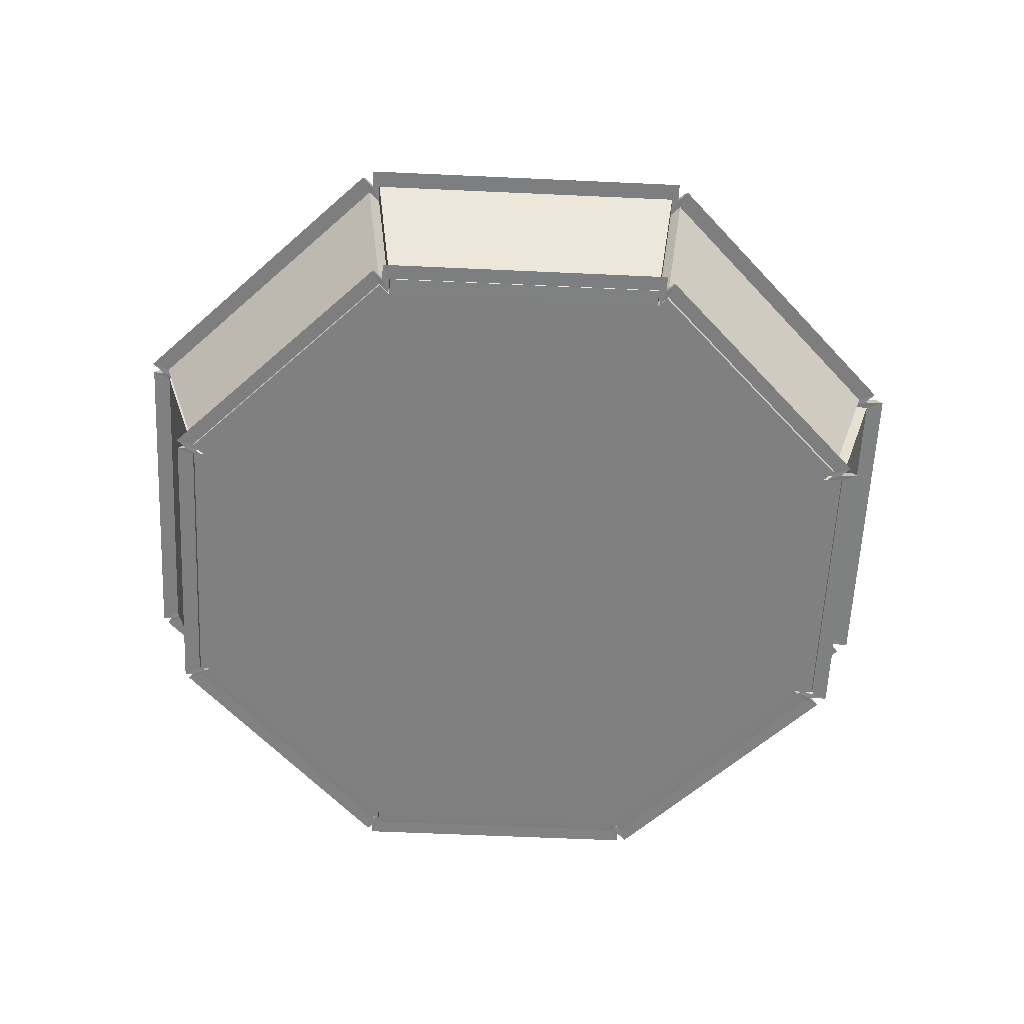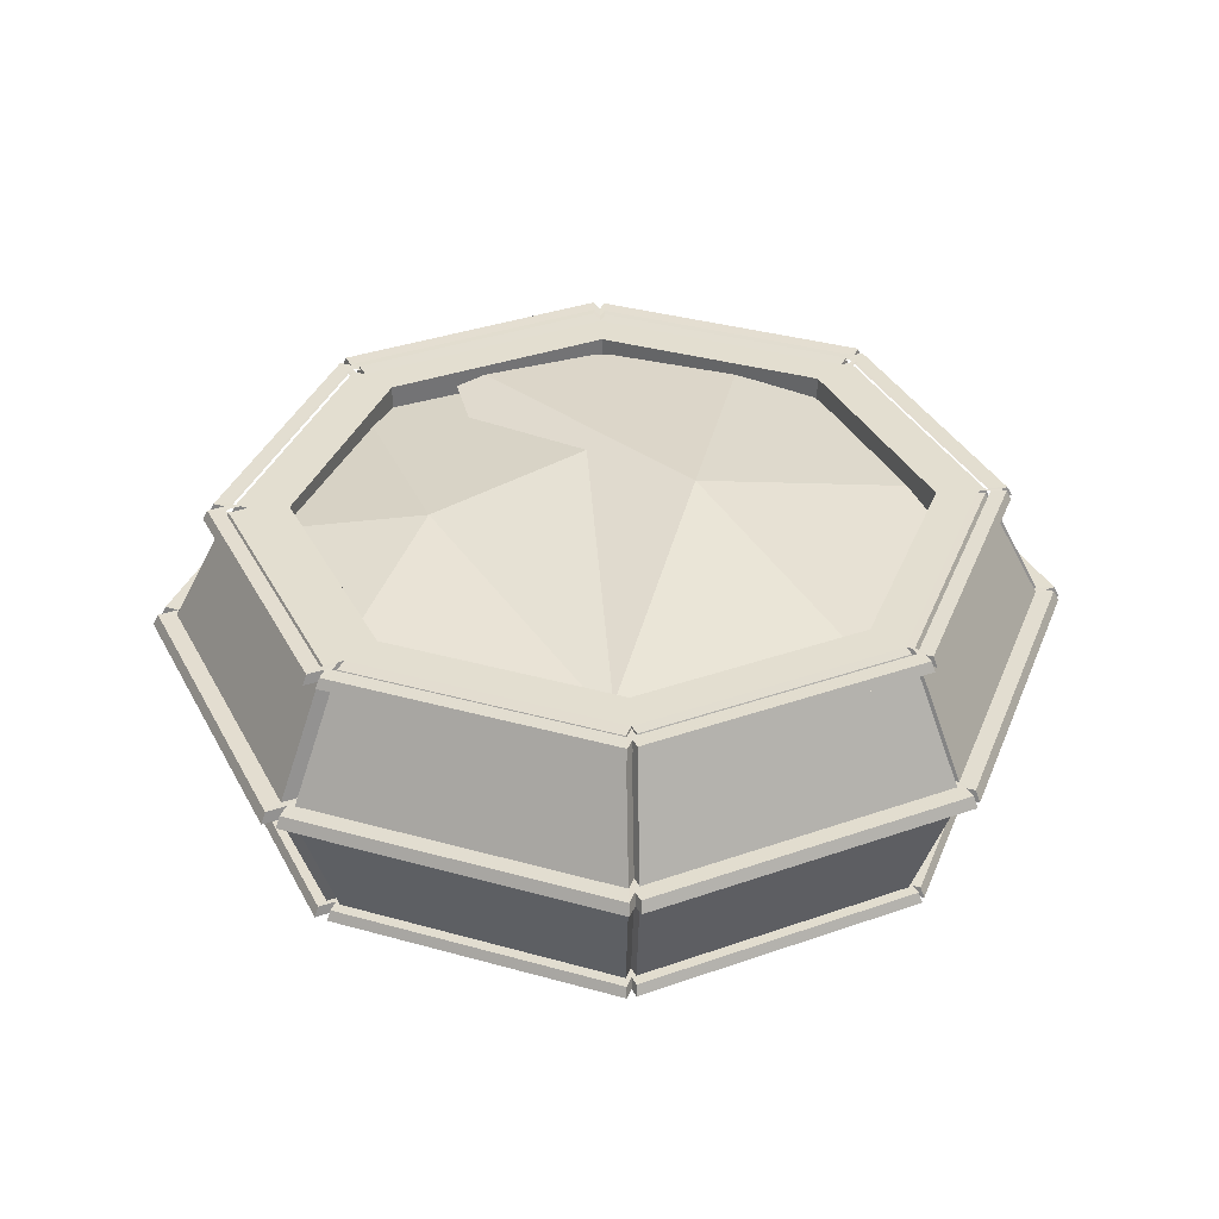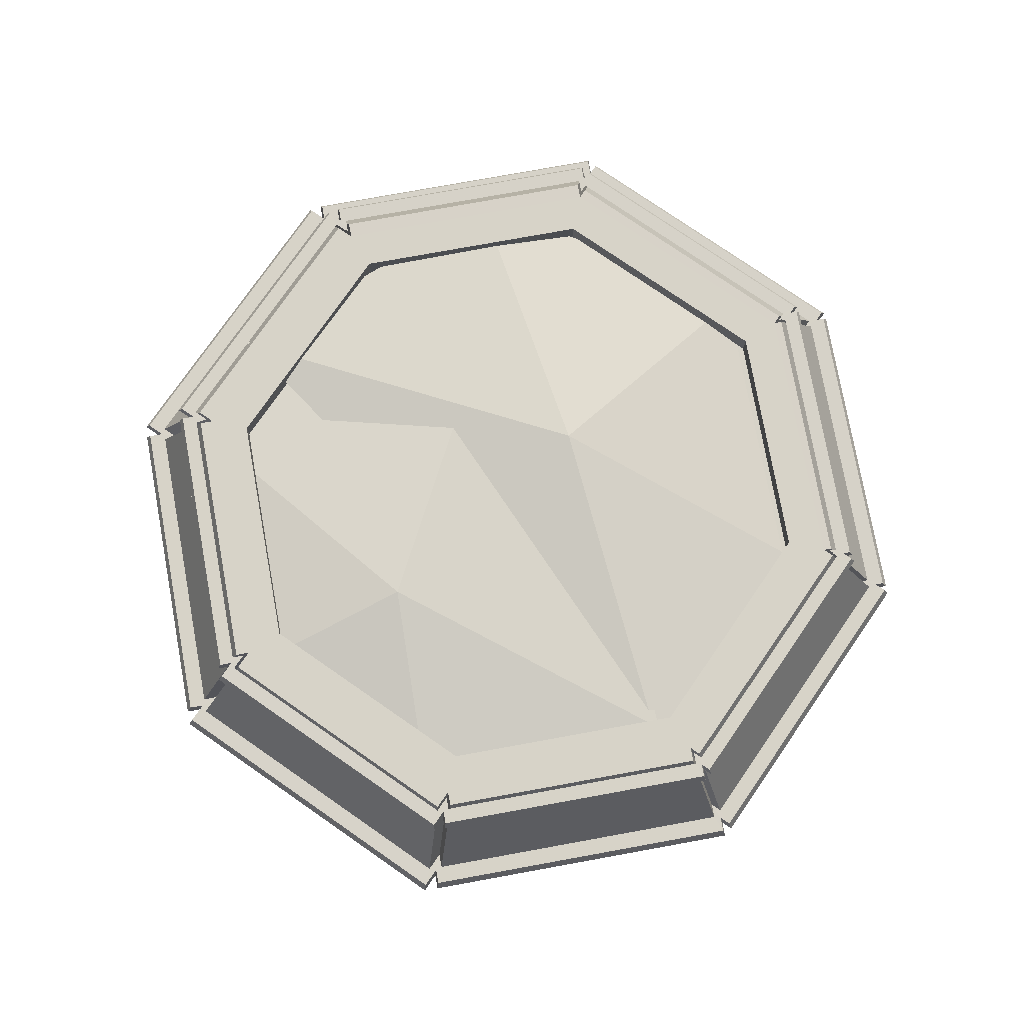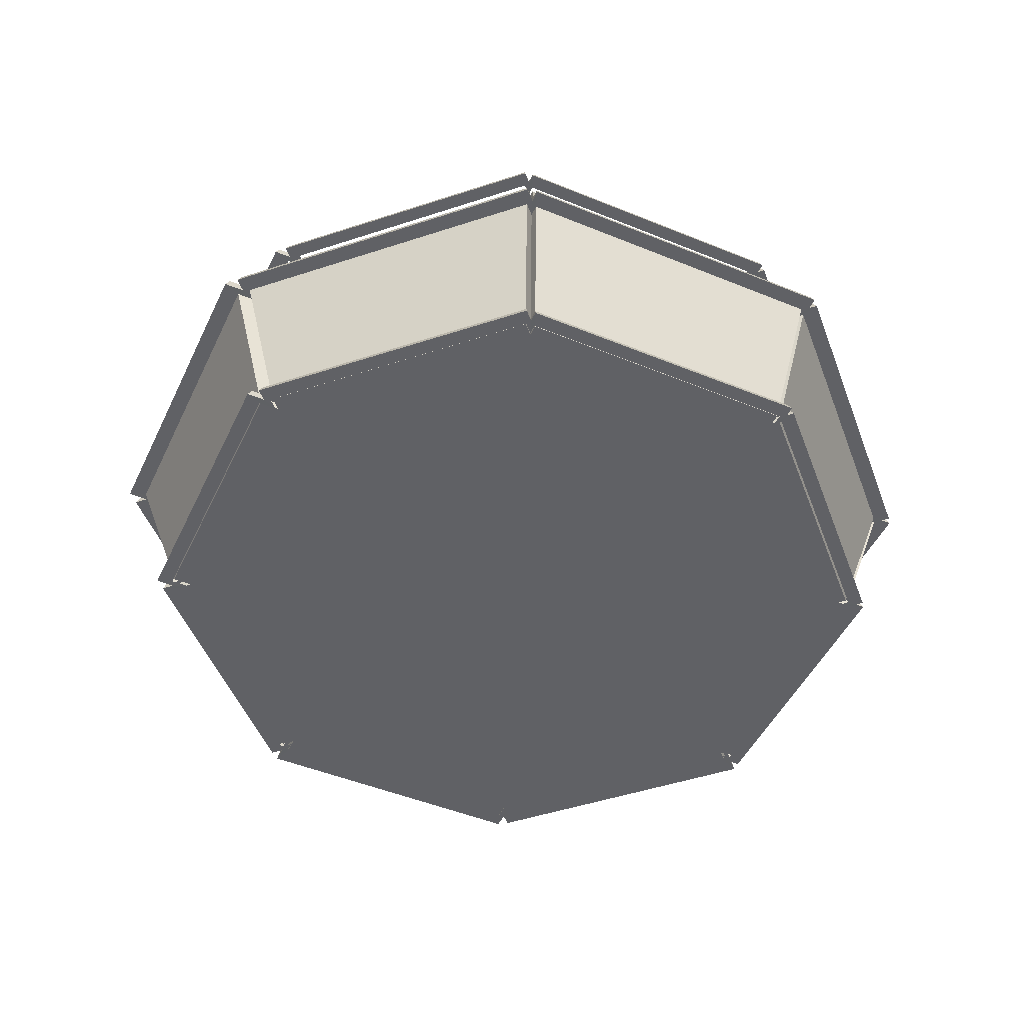
<metadata>
{"format":"obj","ext":"obj","renderer":"f3d","projection":"perspective","resolution":1024,"background":"white","views":[{"elev":-60.0,"azim":19.8,"up":"+Y"},{"elev":35.7,"azim":177.7,"up":"+Y"},{"elev":77.1,"azim":147.2,"up":"+Y"},{"elev":-48.0,"azim":177.8,"up":"+Y"}]}
</metadata>
<code>
o barrel-spice-04
v 0 0.001188 -0.1862
v 0 0.1383 -0.1578
v 0.1317 0.001188 -0.1317
v 0.1116 0.1383 -0.1116
v 0.1862 0.001188 0
v 0.1578 0.1383 0
v 0.1317 0.001188 0.1317
v 0.1116 0.1383 0.1116
v -0 0.001188 0.1862
v -0 0.1383 0.1578
v -0.1317 0.001188 0.1317
v -0.1116 0.1383 0.1116
v -0.1862 0.001188 -0
v -0.1578 0.1383 -0
v -0.1317 0.001188 -0.1317
v -0.1116 0.1383 -0.1116
v 0 0.07303 -0.2114
v 0.1495 0.07303 -0.1495
v 0.2114 0.07303 0
v 0.1495 0.07303 0.1495
v -0 0.07303 0.2114
v -0.1495 0.07303 0.1495
v -0.2114 0.07303 -0
v -0.1495 0.07303 -0.1495
v 0.1529 0.07308 0.1578
v 0.1351 0.001234 0.14
v 0.003436 0.001234 0.1945
v 0.003436 0.1383 0.1862
v 0.1293 0.1383 0.1341
v 0.003436 0.07308 0.2197
v 0.2177 0.07307 0.00261
v 0.1925 0.001223 0.00261
v 0.138 0.001223 0.1343
v 0.1321 0.1383 0.1284
v 0.1843 0.1383 0.00261
v 0.1558 0.07307 0.1521
v 0.1587 0.07308 -0.1533
v 0.1408 0.001239 -0.1355
v 0.1954 0.001239 -0.003793
v 0.1871 0.1383 -0.003793
v 0.135 0.1383 -0.1296
v 0.2206 0.07308 -0.003793
v 0.002752 0.001225 -0.1929
v 0.1344 0.001225 -0.1383
v 0.1286 0.1383 -0.1325
v 0.002752 0.1383 -0.1846
v 0.002752 0.07307 -0.2181
v 0.1523 0.07307 -0.1562
v -0.002191 0.07306 -0.2167
v -0.002191 0.1383 -0.1832
v -0.1517 0.07306 -0.1548
v -0.1339 0.001217 -0.137
v -0.002191 0.001217 -0.1915
v -0.128 0.1383 -0.1311
v -0.2152 0.07305 -0.00154
v -0.19 0.001209 -0.00154
v -0.1354 0.001209 -0.1332
v -0.1296 0.1383 -0.1274
v -0.1817 0.1383 -0.00154
v -0.1532 0.07305 -0.1511
v -0.1542 0.07306 0.1515
v -0.1364 0.001214 0.1336
v -0.1909 0.001214 0.001943
v -0.1826 0.1383 0.001943
v -0.1305 0.1383 0.1278
v -0.2161 0.07306 0.001943
v -0.002903 0.07307 0.2184
v -0.002903 0.001227 0.1932
v -0.1346 0.001227 0.1387
v -0.1287 0.1383 0.1328
v -0.002903 0.1383 0.185
v -0.1524 0.07307 0.1565
v -0 0.07835 -0.2087
v 0.1476 0.07835 -0.1476
v 0.2087 0.07835 0
v 0.1476 0.07835 0.1476
v -0 0.07835 0.2087
v -0.1476 0.07835 0.1476
v -0.2087 0.07835 -0
v -0.1476 0.07835 -0.1476
v 0.151 0.0784 0.1559
v 0.003436 0.0784 0.217
v 0.215 0.07839 0.00261
v 0.1539 0.07839 0.1502
v 0.1567 0.0784 -0.1514
v 0.2179 0.0784 -0.003793
v 0.002752 0.07839 -0.2154
v 0.1503 0.07839 -0.1542
v -0.002191 0.07838 -0.214
v -0.1498 0.07838 -0.1529
v -0.2124 0.07837 -0.00154
v -0.1513 0.07837 -0.1491
v -0.1523 0.07838 0.1495
v -0.2134 0.07838 0.001943
v -0.002903 0.07839 0.2157
v -0.1505 0.07839 0.1546
v 0.1539 0.07847 -0.1539
v 0.1559 0.07292 -0.156
v 0.2177 0.07847 -9e-06
v 0.2205 0.07292 -9e-06
v 0.1539 0.07847 0.1539
v 0.1559 0.07292 0.1559
v -2.9e-05 0.07847 0.2177
v -2.9e-05 0.07292 0.2205
v -0.154 0.07847 0.1539
v -0.156 0.07292 0.1559
v -0.2177 0.07847 -9e-06
v -0.2206 0.07292 -9e-06
v -0.154 0.07847 -0.1539
v -0.156 0.07292 -0.156
v -0.2255 0.07295 0.002017
v -0.003057 0.07296 0.2278
v 0.1575 0.07851 0.1626
v 0.1595 0.07297 0.1646
v 0.003554 0.07851 0.2263
v 0.003554 0.07297 0.2292
v 0.2242 0.0785 0.002713
v 0.2271 0.07296 0.002713
v 0.1605 0.0785 0.1566
v 0.1625 0.07296 0.1587
v 0.1635 0.07852 -0.1579
v 0.1655 0.07297 -0.1599
v 0.2272 0.07852 -0.003966
v 0.2301 0.07297 -0.003966
v 0.1568 0.07851 -0.1609
v 0.1588 0.07296 -0.1629
v 0.002841 0.07296 -0.2275
v -2.9e-05 0.07292 -0.2206
v -0.1562 0.0785 -0.1595
v -0.1583 0.07295 -0.1615
v -0.002314 0.07295 -0.2261
v -0.2216 0.07849 -0.001615
v -0.2245 0.07294 -0.001615
v -0.1578 0.07849 -0.1556
v -0.1599 0.07294 -0.1576
v -0.1589 0.07849 0.156
v -0.1609 0.07295 0.158
v -0.2226 0.07849 0.002017
v -0.003057 0.07851 0.225
v -0.157 0.07851 0.1612
v -0.159 0.07296 0.1632
v -2.9e-05 0.07847 -0.2177
v 0.002841 0.07851 -0.2246
v -0.002314 0.0785 -0.2232
v 7.5e-05 -6.8e-05 -0.1881
v 0.1331 -6.8e-05 -0.133
v 0.1882 -6.8e-05 2.4e-05
v 0.1331 -6.8e-05 0.1331
v 7.5e-05 -6.8e-05 0.1882
v -0.133 -6.8e-05 0.1331
v -0.1881 -6.8e-05 2.4e-05
v -0.133 -6.8e-05 -0.133
v 0.1362 -2.7e-05 0.1404
v 0.003132 -2.7e-05 0.1956
v 0.1938 -3.7e-05 0.002346
v 0.1387 -3.7e-05 0.1354
v 0.1413 -2.3e-05 -0.1364
v 0.1964 -2.3e-05 -0.003352
v 0.002524 -3.5e-05 -0.194
v 0.1356 -3.5e-05 -0.1389
v -0.001875 -4.2e-05 -0.1928
v -0.1349 -4.2e-05 -0.1377
v -0.1914 -4.9e-05 -0.001346
v -0.1363 -4.9e-05 -0.1344
v -0.1371 -4.5e-05 0.1348
v -0.1923 -4.5e-05 0.001753
v -0.002508 -3.3e-05 0.1944
v -0.1356 -3.3e-05 0.1393
v 7.5e-05 0.004665 -0.1857
v 0.1314 0.004665 -0.1313
v 0.1858 0.004665 2.4e-05
v 0.1314 0.004665 0.1313
v 7.5e-05 0.004665 0.1857
v -0.1313 0.004665 0.1313
v -0.1856 0.004665 2.4e-05
v -0.1313 0.004665 -0.1313
v 0.1345 0.004706 0.1387
v 0.003132 0.004706 0.1931
v 0.1914 0.004696 0.002346
v 0.137 0.004696 0.1337
v 0.1395 0.00471 -0.1347
v 0.1939 0.00471 -0.003352
v 0.002524 0.004698 -0.1916
v 0.1338 0.004698 -0.1372
v -0.001875 0.004691 -0.1904
v -0.1332 0.004691 -0.136
v -0.189 0.004683 -0.001346
v -0.1346 0.004683 -0.1327
v -0.1354 0.004688 0.1331
v -0.1898 0.004688 0.001753
v -0.002508 0.0047 0.192
v -0.1338 0.0047 0.1376
v 0.137 0.004766 -0.137
v 0.1388 -0.000171 -0.1388
v 0.1938 0.004766 1.5e-05
v 0.1963 -0.000171 1.5e-05
v 0.137 0.004766 0.137
v 0.1388 -0.000171 0.1388
v 4.9e-05 0.004766 0.1937
v 4.9e-05 -0.000171 0.1963
v -0.1369 0.004766 0.137
v -0.1387 -0.000171 0.1388
v -0.1937 0.004766 1.5e-05
v -0.1962 -0.000171 1.5e-05
v -0.1369 0.004766 -0.137
v -0.1387 -0.000171 -0.1388
v -0.2006 -0.000146 0.001819
v -0.002645 -0.000134 0.2028
v 0.1402 0.004809 0.1447
v 0.142 -0.000128 0.1465
v 0.003238 0.004809 0.2014
v 0.003238 -0.000128 0.204
v 0.1996 0.004799 0.002438
v 0.2021 -0.000138 0.002438
v 0.1429 0.004799 0.1394
v 0.1447 -0.000138 0.1412
v 0.1455 0.004813 -0.1405
v 0.1473 -0.000123 -0.1423
v 0.2023 0.004813 -0.003505
v 0.2048 -0.000123 -0.003505
v 0.1396 0.0048 -0.1431
v 0.1414 -0.000136 -0.1449
v 0.002603 -0.000136 -0.2024
v 4.9e-05 -0.000171 -0.1962
v -0.139 0.004793 -0.1419
v -0.1408 -0.000143 -0.1437
v -0.001985 -0.000143 -0.2011
v -0.1971 0.004785 -0.001414
v -0.1997 -0.000151 -0.001414
v -0.1404 0.004785 -0.1384
v -0.1422 -0.000151 -0.1402
v -0.1413 0.00479 0.1388
v -0.1431 -0.000146 0.1406
v -0.198 0.00479 0.001819
v -0.002645 0.004802 0.2002
v -0.1396 0.004802 0.1435
v -0.1414 -0.000134 0.1453
v 4.9e-05 0.004766 -0.1937
v 0.002603 0.0048 -0.1999
v -0.001985 0.004793 -0.1986
v 9e-05 0.1348 -0.1835
v 0.1299 0.1348 -0.1297
v 0.1836 0.1348 2.8e-05
v 0.1299 0.1348 0.1298
v 9e-05 0.1348 0.1835
v -0.1297 0.1348 0.1298
v -0.1834 0.1348 2.8e-05
v -0.1297 0.1348 -0.1297
v 0.1328 0.1348 0.137
v 0.003072 0.1348 0.1907
v 0.1891 0.1348 0.002294
v 0.1353 0.1348 0.1321
v 0.1378 0.1348 -0.133
v 0.1916 0.1348 -0.003264
v 0.002478 0.1348 -0.1893
v 0.1322 0.1348 -0.1355
v -0.001812 0.1348 -0.1881
v -0.1316 0.1348 -0.1343
v -0.1867 0.1348 -0.001308
v -0.1329 0.1348 -0.1311
v -0.1338 0.1348 0.1315
v -0.1875 0.1348 0.001715
v -0.00243 0.1348 0.1896
v -0.1322 0.1348 0.1359
v 9e-05 0.1394 -0.1811
v 0.1282 0.1394 -0.1281
v 0.1812 0.1394 2.8e-05
v 0.1282 0.1394 0.1281
v 9e-05 0.1394 0.1812
v -0.128 0.1394 0.1281
v -0.1811 0.1394 2.8e-05
v -0.128 0.1394 -0.1281
v 0.1312 0.1394 0.1353
v 0.003072 0.1394 0.1884
v 0.1867 0.1394 0.002294
v 0.1337 0.1394 0.1304
v 0.1361 0.1394 -0.1314
v 0.1892 0.1394 -0.003264
v 0.002478 0.1394 -0.1869
v 0.1306 0.1394 -0.1338
v -0.001812 0.1394 -0.1857
v -0.1299 0.1394 -0.1327
v -0.1843 0.1394 -0.001308
v -0.1312 0.1394 -0.1294
v -0.1321 0.1394 0.1298
v -0.1851 0.1394 0.001715
v -0.00243 0.1394 0.1873
v -0.1305 0.1394 0.1342
v 0.1337 0.1395 -0.1336
v 0.1354 0.1347 -0.1353
v 0.189 0.1395 2e-05
v 0.1915 0.1347 2e-05
v 0.1337 0.1395 0.1336
v 0.1354 0.1347 0.1354
v 6.4e-05 0.1395 0.189
v 6.4e-05 0.1347 0.1914
v -0.1335 0.1395 0.1336
v -0.1353 0.1347 0.1354
v -0.1889 0.1395 2e-05
v -0.1914 0.1347 2e-05
v -0.1335 0.1395 -0.1336
v -0.1353 0.1347 -0.1353
v -0.1956 0.1347 0.001779
v -0.002564 0.1347 0.1978
v 0.1368 0.1395 0.1411
v 0.1385 0.1347 0.1429
v 0.003175 0.1395 0.1965
v 0.003175 0.1347 0.199
v 0.1947 0.1395 0.002383
v 0.1972 0.1347 0.002383
v 0.1394 0.1395 0.136
v 0.1411 0.1347 0.1377
v 0.142 0.1395 -0.137
v 0.1437 0.1347 -0.1388
v 0.1973 0.1395 -0.003414
v 0.1998 0.1347 -0.003414
v 0.1362 0.1395 -0.1396
v 0.1379 0.1347 -0.1414
v 0.002556 0.1347 -0.1974
v 6.4e-05 0.1347 -0.1914
v -0.1355 0.1395 -0.1384
v -0.1373 0.1347 -0.1401
v -0.001919 0.1347 -0.1962
v -0.1923 0.1395 -0.001374
v -0.1947 0.1347 -0.001374
v -0.1369 0.1395 -0.135
v -0.1387 0.1347 -0.1367
v -0.1378 0.1395 0.1354
v -0.1395 0.1347 0.1371
v -0.1931 0.1395 0.001779
v -0.002564 0.1395 0.1953
v -0.1362 0.1395 0.14
v -0.1379 0.1347 0.1417
v 6.4e-05 0.1395 -0.1889
v 0.002556 0.1395 -0.1949
v -0.001919 0.1395 -0.1937
v 0.1258 0.1383 -0.1258
v -0 0.1383 -0.178
v 0.178 0.1383 0
v 0.1258 0.1383 0.1258
v -0 0.1383 0.178
v -0.1258 0.1383 0.1258
v -0.178 0.1383 -0
v -0.1258 0.1383 -0.1258
v 0.1116 0.1238 -0.1116
v 0 0.1238 -0.1578
v 0.1578 0.1238 0
v 0.1116 0.1238 0.1116
v -0 0.1238 0.1578
v -0.1116 0.1238 0.1116
v -0.1578 0.1238 -0
v -0.1116 0.1238 -0.1116
v 0.1323 0.1235 0.1268
v 0.1816 0.1279 -0.005411
v 0.08988 0.143 -0.01659
v -0.1112 0.1231 -0.1174
v 0.01575 0.1234 -0.1781
v -0.1062 0.1285 0.146
v 0.1349 0.1252 -0.118
v -0.1776 0.1219 0.0295
v -0.04005 0.144 0.006954
v 0.08457 0.1308 0.1576
v 0.007124 0.1264 -0.1583
v -0.07578 0.129 0.1537
f 1 17 47 43
f 17 49 131 128
f 5 19 31 32
f 9 7 26 27
f 77 341 71 95
f 342 343 64 65
f 10 8 348 349
f 79 343 59 91
f 15 24 51 52
f 1 3 5 7 9 11 13 15
f 344 338 50 54
f 24 15 57 60
f 80 90 129 109
f 9 21 67 68
f 21 9 27 30
f 339 340 34 35
f 19 5 39 42
f 338 337 45 46
f 81 29 28 82
f 26 25 30 27
f 81 82 115 113
f 340 341 28 29
f 7 20 25 26
f 76 340 29 81
f 83 35 34 84
f 32 31 36 33
f 75 339 35 83
f 20 7 33 36
f 7 5 32 33
f 36 31 118 120
f 85 41 40 86
f 38 37 42 39
f 5 3 38 39
f 337 339 40 41
f 74 337 41 85
f 3 18 37 38
f 87 46 45 88
f 43 47 48 44
f 73 338 46 87
f 3 1 43 44
f 91 92 134 132
f 18 3 44 48
f 90 54 50 89
f 52 51 49 53
f 17 1 53 49
f 19 42 124 100
f 1 15 52 53
f 80 344 54 90
f 91 59 58 92
f 56 55 60 57
f 15 13 56 57
f 82 77 103 115
f 343 344 58 59
f 13 23 55 56
f 93 65 64 94
f 62 61 66 63
f 11 22 61 62
f 78 342 65 93
f 23 13 63 66
f 13 11 62 63
f 95 71 70 96
f 68 67 72 69
f 22 11 69 72
f 11 9 68 69
f 47 17 128 127
f 341 342 70 71
f 342 78 96 70
f 92 80 109 134
f 42 37 122 124
f 76 81 113 101
f 344 80 92 58
f 93 94 138 136
f 51 24 110 130
f 338 73 89 50
f 55 23 108 133
f 337 74 88 45
f 83 84 119 117
f 48 47 127 126
f 78 93 136 105
f 75 83 117 99
f 340 76 84 34
f 61 22 106 137
f 49 51 130 131
f 95 96 140 139
f 341 77 82 28
f 22 72 141 106
f 343 79 94 64
f 24 60 135 110
f 84 76 101 119
f 339 75 86 40
f 99 100 124 123
f 107 108 111 138
f 103 104 116 115
f 101 102 120 119
f 97 98 126 125
f 142 128 131 144
f 109 110 135 134
f 105 106 141 140
f 112 139 140 141
f 106 105 136 137
f 137 136 138 111
f 133 132 134 135
f 110 109 129 130
f 130 129 144 131
f 128 142 143 127
f 127 143 125 126
f 98 97 121 122
f 122 121 123 124
f 100 99 117 118
f 118 117 119 120
f 102 101 113 114
f 114 113 115 116
f 108 107 132 133
f 104 103 139 112
f 94 79 107 138
f 30 25 114 116
f 89 73 142 144
f 31 19 100 118
f 18 48 126 98
f 79 91 132 107
f 21 30 116 104
f 90 89 144 129
f 23 66 111 108
f 77 95 139 103
f 37 18 98 122
f 88 74 97 125
f 67 21 104 112
f 86 75 99 123
f 73 87 143 142
f 72 67 112 141
f 20 36 120 102
f 87 88 125 143
f 66 61 137 111
f 25 20 102 114
f 74 85 121 97
f 85 86 123 121
f 60 55 133 135
f 96 78 105 140
f 145 161 227 224
f 176 186 225 205
f 177 178 211 209
f 156 155 214 216
f 187 188 230 228
f 147 158 220 196
f 178 173 199 211
f 159 145 224 223
f 188 176 205 230
f 158 157 218 220
f 172 177 209 197
f 189 190 234 232
f 162 152 206 226
f 163 151 204 229
f 179 180 215 213
f 160 159 223 222
f 174 189 232 201
f 171 179 213 195
f 165 150 202 233
f 161 162 226 227
f 191 192 236 235
f 150 168 237 202
f 152 164 231 206
f 180 172 197 215
f 195 196 220 219
f 203 204 207 234
f 199 200 212 211
f 197 198 216 215
f 193 194 222 221
f 238 224 227 240
f 205 206 231 230
f 201 202 237 236
f 208 235 236 237
f 202 201 232 233
f 233 232 234 207
f 229 228 230 231
f 206 205 225 226
f 226 225 240 227
f 224 238 239 223
f 223 239 221 222
f 194 193 217 218
f 218 217 219 220
f 196 195 213 214
f 214 213 215 216
f 198 197 209 210
f 210 209 211 212
f 204 203 228 229
f 200 199 235 208
f 190 175 203 234
f 154 153 210 212
f 185 169 238 240
f 155 147 196 214
f 146 160 222 194
f 175 187 228 203
f 149 154 212 200
f 186 185 240 225
f 151 166 207 204
f 173 191 235 199
f 157 146 194 218
f 184 170 193 221
f 167 149 200 208
f 182 171 195 219
f 169 183 239 238
f 168 167 208 237
f 148 156 216 198
f 183 184 221 239
f 166 165 233 207
f 153 148 198 210
f 170 181 217 193
f 181 182 219 217
f 164 163 229 231
f 192 174 201 236
f 241 257 323 320
f 272 282 321 301
f 273 274 307 305
f 252 251 310 312
f 283 284 326 324
f 243 254 316 292
f 274 269 295 307
f 255 241 320 319
f 284 272 301 326
f 254 253 314 316
f 268 273 305 293
f 285 286 330 328
f 258 248 302 322
f 259 247 300 325
f 275 276 311 309
f 256 255 319 318
f 270 285 328 297
f 267 275 309 291
f 261 246 298 329
f 257 258 322 323
f 287 288 332 331
f 246 264 333 298
f 248 260 327 302
f 276 268 293 311
f 291 292 316 315
f 299 300 303 330
f 295 296 308 307
f 293 294 312 311
f 289 290 318 317
f 334 320 323 336
f 301 302 327 326
f 297 298 333 332
f 304 331 332 333
f 298 297 328 329
f 329 328 330 303
f 325 324 326 327
f 302 301 321 322
f 322 321 336 323
f 320 334 335 319
f 319 335 317 318
f 290 289 313 314
f 314 313 315 316
f 292 291 309 310
f 310 309 311 312
f 294 293 305 306
f 306 305 307 308
f 300 299 324 325
f 296 295 331 304
f 286 271 299 330
f 250 249 306 308
f 281 265 334 336
f 251 243 292 310
f 242 256 318 290
f 271 283 324 299
f 245 250 308 296
f 282 281 336 321
f 247 262 303 300
f 269 287 331 295
f 253 242 290 314
f 280 266 289 317
f 263 245 296 304
f 278 267 291 315
f 265 279 335 334
f 264 263 304 333
f 244 252 312 294
f 279 280 317 335
f 262 261 329 303
f 249 244 294 306
f 266 277 313 289
f 277 278 315 313
f 260 259 325 327
f 288 270 297 332
f 2 4 337 338
f 4 6 339 337
f 6 8 340 339
f 8 10 341 340
f 10 12 342 341
f 12 14 343 342
f 14 16 344 343
f 16 2 338 344
f 345 346 352 351 350 349 348 347
f 6 4 345 347
f 16 14 351 352
f 12 10 349 350
f 8 6 347 348
f 4 2 346 345
f 2 16 352 346
f 14 12 350 351
f 354 355 353
f 357 356 361
f 363 359 354 353 358
f 355 358 353
f 356 360 361
f 357 361 362
f 359 355 354
f 363 358 355
f 356 357 362 364 360
f 361 360 364
f 362 361 364
f 359 363 355

</code>
